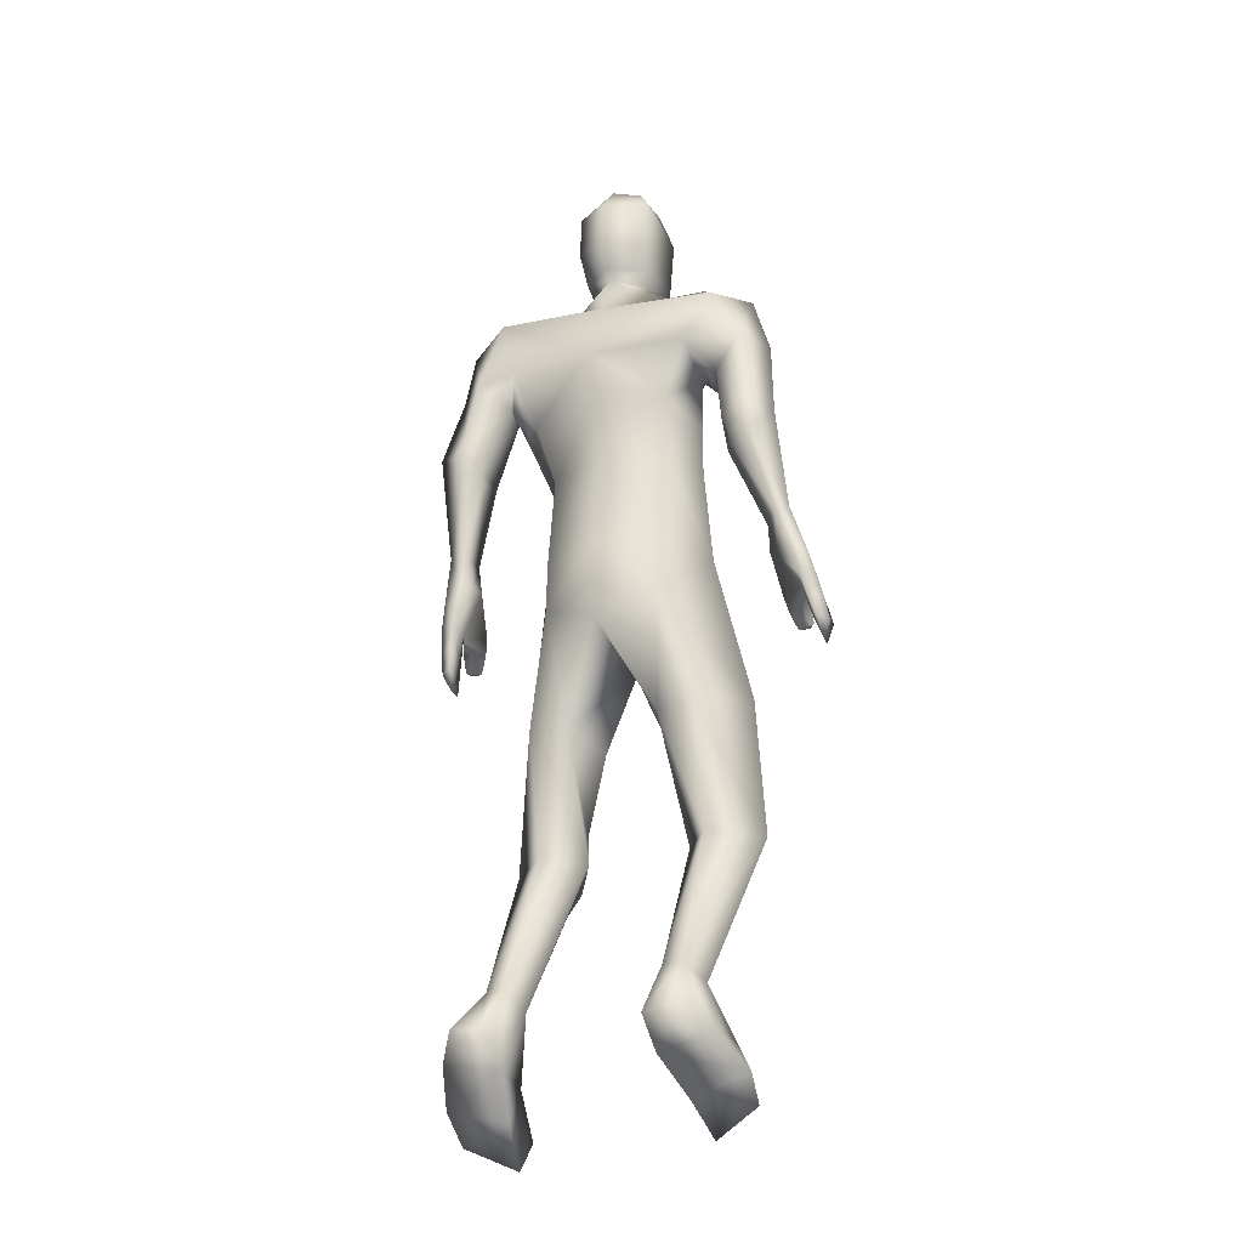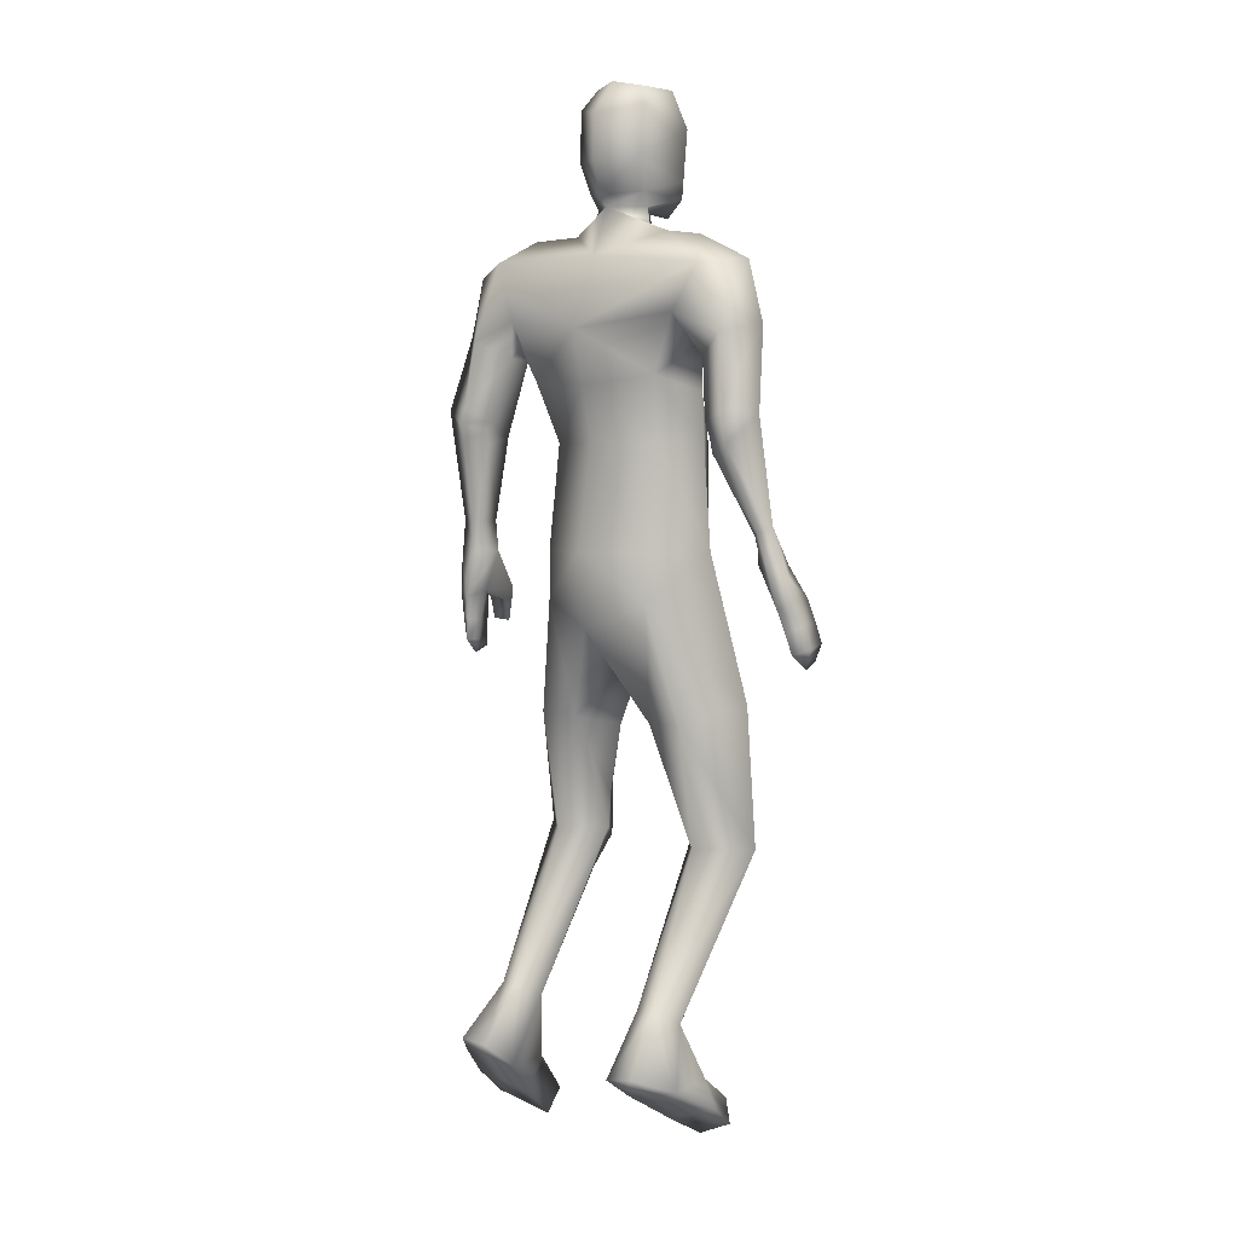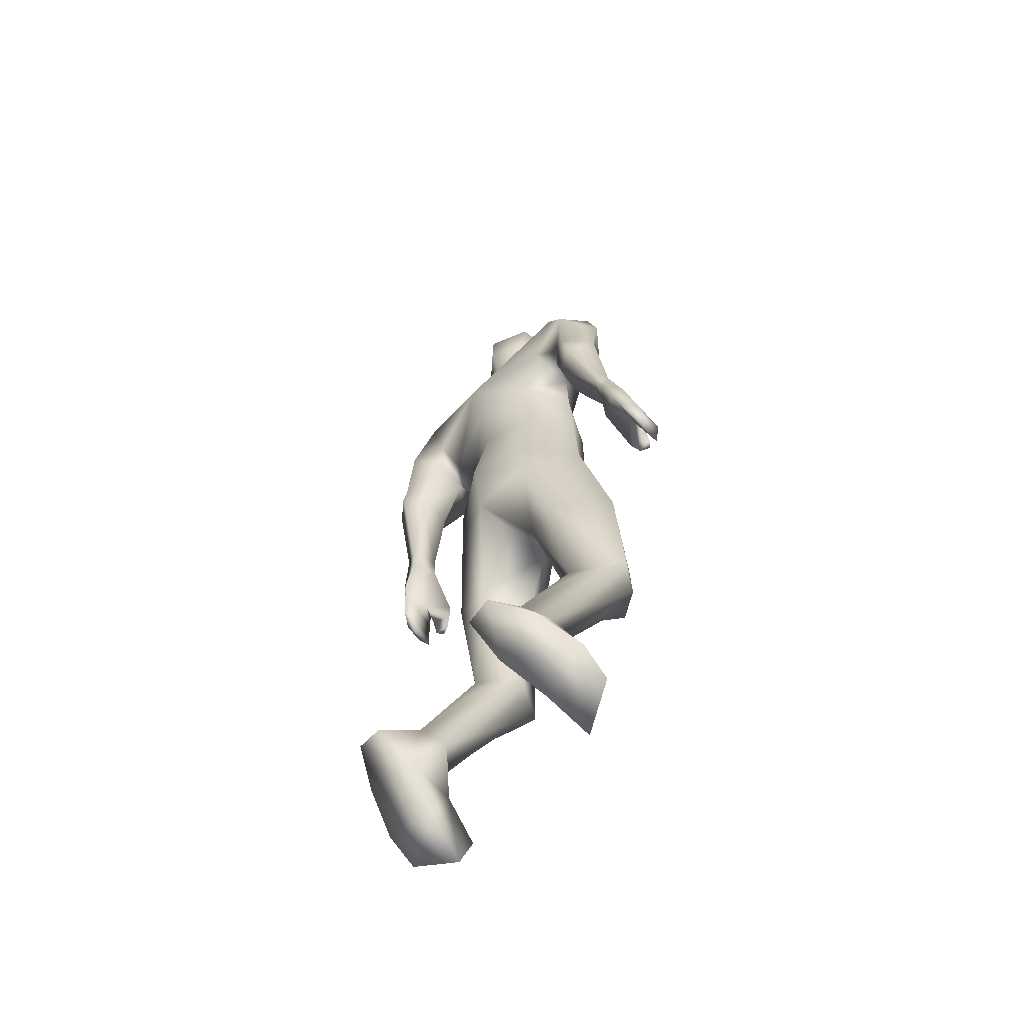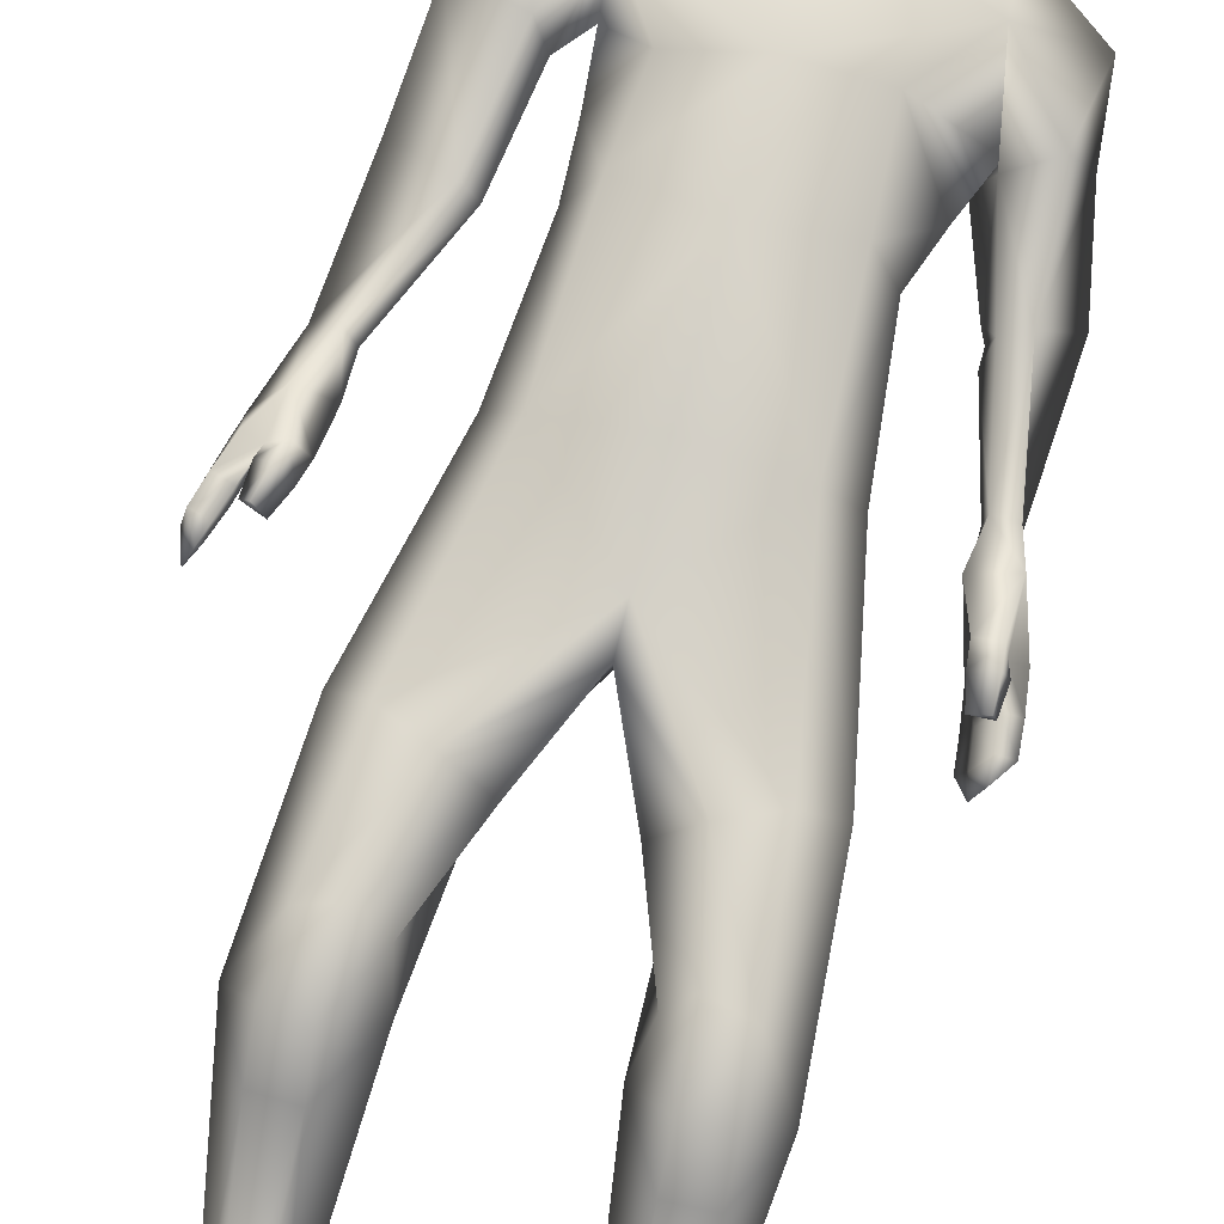
<metadata>
{"format":"obj","ext":"obj","renderer":"f3d","projection":"perspective","resolution":1024,"background":"white","views":[{"elev":-26.3,"azim":25.9,"up":"+Z"},{"elev":4.6,"azim":39.6,"up":"+Z"},{"elev":-61.4,"azim":53.7,"up":"+Z"},{"elev":76.3,"azim":-165.1,"up":"+Y"}]}
</metadata>
<code>
o HumanMale
v -0.3813 0.09417 2.104
v 0.001773 0.2868 2.536
v 0.001779 -0.1906 2.535
v -0.3362 0.1004 2.537
v -0.2583 0.2292 2.581
v -0.2504 -0.09119 2.535
v -0.459 -0.08691 2.919
v 0.001771 -0.2974 2.983
v -0.3851 -0.2255 3.025
v -0.4033 0.09502 3.13
v 0.001589 0.2541 3.232
v -0.397 -0.06207 3.351
v -0.2321 0.001604 3.366
v -0.6227 -0.1407 3.21
v 0.004032 0.2915 2.102
v 0.000347 -0.2664 2.106
v -0.2455 -0.1591 2.104
v 0.004446 0.2169 1.804
v 0.009936 -0.1844 3.269
v -0.4242 -0.2617 3.255
v -0.1456 -0.004011 3.395
v -0.6454 -0.1821 2.971
v -0.495 -0.3297 2.939
v -0.5789 0.07478 2.902
v -0.7087 -0.2503 2.666
v -0.6026 -0.06903 2.586
v -0.5646 -0.3181 2.67
v -0.4072 -0.2025 2.876
v -0.4572 -0.0484 2.87
v -0.5332 -0.08759 2.56
v -0.4978 -0.2308 2.623
v -0.5798 -0.3258 2.615
v -0.5169 -0.2389 2.583
v -0.5778 -0.3095 2.544
v -0.5163 -0.2268 2.528
v -0.6785 -0.1961 2.216
v -0.6208 -0.2088 2.201
v -0.5969 -0.1732 2.207
v -0.605 -0.08839 2.211
v -0.6713 -0.08431 2.208
v -0.6989 -0.1945 2.034
v -0.7012 -0.05629 2.107
v -0.6082 -0.2095 2.088
v -0.5841 -0.09652 2.086
v -0.5968 -0.1412 2.093
v -0.2844 0.2027 2.096
v -0.2527 -0.1522 1.904
v -0.000933 -0.2286 1.8
v -0.5009 0.1861 1.501
v -0.3918 0.2703 1.48
v -0.3629 -0.06786 1.431
v -0.2483 0.3086 1.411
v -0.1317 0.1561 1.373
v -0.199 -0.05951 1.419
v -0.4351 0.2971 1.076
v -0.3621 0.02347 0.9237
v -0.3136 0.324 1.103
v -0.2456 0.2261 1.062
v -0.4467 0.2999 0.8859
v -0.3277 0.3359 0.8672
v -0.2169 0.1793 0.9291
v -0.5433 0.2019 0.9254
v -0.4494 0.2017 0.7444
v -0.3289 0.213 0.7367
v -0.4753 -0.1397 0.2563
v -0.4483 -0.1035 0.209
v -0.4258 -0.2505 0.3137
v -0.3857 -0.08701 0.1922
v -0.3112 -0.1446 0.2547
v -0.3521 -0.2551 0.3145
v -0.5417 -0.3501 0.03413
v -0.309 -0.323 -0.003684
v -0.4445 -0.4764 0.1219
v -0.3274 -0.468 0.109
v -0.5636 -0.1695 0.0164
v -0.3552 -0.09214 -0.0171
v -0.5674 -0.02974 -0.1209
v -0.5962 -0.0885 -0.2088
v -0.6029 -0.2061 -0.09962
v -0.3662 -0.1602 -0.1582
v -0.3728 0.0446 -0.1862
v -0.4074 0.005399 -0.2955
v -0.1247 0.008782 3.467
v 0.001389 0.178 3.455
v -0.7067 -0.02463 1.922
v -0.7201 -0.1784 1.922
v -0.6822 -0.07035 1.915
v -0.634 0.03969 1.869
v -0.7004 0.05441 1.88
v -0.7216 0.004087 1.879
v -0.7138 0.01925 1.793
v -0.6525 0.04248 1.785
v -0.7037 0.0538 1.793
v -0.627 0.03557 1.934
v -0.6942 0.05078 1.937
v -0.6424 -0.2242 1.902
v -0.7336 -0.1518 1.826
v -0.6785 -0.1026 1.8
v -0.735 -0.1349 1.727
v -0.6889 -0.1072 1.713
v -0.7009 -0.1133 1.655
v -0.6557 -0.2105 1.803
v -0.6648 -0.2052 1.719
v -0.7522 -0.05662 1.927
v -0.7661 -0.05083 1.828
v -0.7169 -0.02009 1.822
v -0.7729 -0.04467 1.743
v -0.726 -0.01474 1.738
v -0.7325 -0.0109 1.678
v -0.1386 -0.02434 3.525
v -0.1468 0.1991 3.505
v -0.1568 -0.05756 3.86
v -0.1645 0.2107 3.785
v -0.1139 -0.01251 3.937
v -0.1153 0.1747 3.937
v 0.001373 -0.09664 3.466
v 0.005342 0.1533 1.684
v 0.000719 -0.1326 3.507
v 0.002915 0.2931 3.446
v -0.000262 -0.1688 3.824
v 0.003623 0.2939 3.743
v 0.000484 -0.05836 3.96
v 0.00284 0.2276 3.951
v 0.3812 0.09207 2.107
v 0.3398 0.1017 2.537
v 0.2619 0.2287 2.581
v 0.254 -0.09116 2.535
v 0.368 0.05089 2.934
v 0.3638 -0.1385 3.039
v 0.3738 0.1635 3.074
v 0.4029 -0.01194 3.344
v 0.2342 7.6e-05 3.367
v 0.6163 0.0189 3.241
v 0.246 -0.1594 2.104
v 0.4961 -0.1518 3.226
v 0.1487 -0.005192 3.395
v 0.6936 0.008857 2.986
v 0.628 -0.1887 2.956
v 0.4791 0.1981 2.868
v 0.726 -0.05815 2.645
v 0.5469 0.04866 2.56
v 0.6281 -0.1817 2.663
v 0.4983 -0.1157 2.868
v 0.4426 0.03615 2.852
v 0.496 -0.000644 2.538
v 0.5276 -0.1375 2.616
v 0.6451 -0.1875 2.604
v 0.5521 -0.143 2.562
v 0.6498 -0.1737 2.526
v 0.5605 -0.132 2.494
v 0.7546 -0.006938 2.219
v 0.7102 -0.04757 2.191
v 0.6786 -0.02058 2.183
v 0.6403 0.04658 2.183
v 0.6758 0.08588 2.204
v 0.8178 0.008816 2.017
v 0.7372 0.1247 2.064
v 0.7486 -0.04742 2.079
v 0.6423 0.05457 2.064
v 0.6945 -0.0006 2.077
v 0.2879 0.2027 2.096
v 0.2466 -0.1539 1.904
v 0.511 0.166 1.497
v 0.408 0.2581 1.478
v 0.3536 -0.07697 1.429
v 0.2666 0.3069 1.411
v 0.1385 0.1635 1.374
v 0.1914 -0.05687 1.419
v 0.4466 0.2827 1.073
v 0.3511 0.01531 0.9219
v 0.3279 0.3184 1.102
v 0.2522 0.2259 1.062
v 0.4552 0.2835 0.8803
v 0.3389 0.3282 0.8633
v 0.2179 0.1814 0.9299
v 0.5449 0.179 0.9197
v 0.4476 0.1826 0.7406
v 0.3282 0.2028 0.7349
v 0.4343 -0.164 0.2639
v 0.3883 -0.1104 0.235
v 0.3811 -0.2745 0.3195
v 0.3256 -0.1021 0.2149
v 0.2709 -0.1636 0.2617
v 0.3073 -0.2742 0.3214
v 0.5326 -0.3132 0.0391
v 0.3015 -0.3184 -0.01425
v 0.4346 -0.4754 0.1071
v 0.3185 -0.4772 0.08817
v 0.5227 -0.117 0.05115
v 0.3043 -0.07903 0.008277
v 0.5031 0.04457 -0.06185
v 0.551 0.008909 -0.1537
v 0.577 -0.1208 -0.0626
v 0.3411 -0.1187 -0.1392
v 0.3018 0.08436 -0.1363
v 0.3524 0.07232 -0.2457
v 0.1278 0.007157 3.467
v 0.7459 0.1671 1.923
v 0.8345 0.04124 1.935
v 0.7498 0.1157 1.914
v 0.6632 0.1883 1.853
v 0.7096 0.234 1.875
v 0.7528 0.2013 1.882
v 0.7562 0.2144 1.795
v 0.6946 0.2039 1.774
v 0.7302 0.2391 1.791
v 0.6462 0.1783 1.915
v 0.6946 0.2252 1.93
v 0.7963 -0.03646 1.903
v 0.8521 0.07537 1.842
v 0.7863 0.09125 1.803
v 0.8648 0.0952 1.745
v 0.815 0.09641 1.72
v 0.8399 0.09985 1.666
v 0.8207 -0.01349 1.808
v 0.8427 -0.00053 1.728
v 0.7991 0.1622 1.939
v 0.8282 0.1787 1.844
v 0.7727 0.1807 1.826
v 0.8481 0.1913 1.762
v 0.7946 0.1937 1.746
v 0.8105 0.203 1.688
v 0.1412 -0.02624 3.525
v 0.1526 0.197 3.505
v 0.158 -0.06015 3.86
v 0.1703 0.2079 3.786
v 0.1156 -0.0144 3.938
v 0.1202 0.1728 3.938
v -0.1556 0.205 3.645
v -0.00018 0.3248 3.585
v -0.1516 -0.078 3.654
v -0.000102 -0.1749 3.639
v 0.1616 0.2024 3.645
v 0.1529 -0.08051 3.654
v 0.002989 0.2933 3.52
v -0.1511 0.2021 3.575
v 0.1572 0.1996 3.575
v -0.1533 0.2035 3.61
v 0.1594 0.201 3.61
v 0.003447 0.2934 3.557
v 0.003142 0.2934 3.539
v -0.1522 0.2028 3.592
v 0.1583 0.2003 3.593
v -0.3111 -0.1612 2.779
v 0.001795 -0.2426 2.76
v 0.001739 0.2737 2.884
v -0.3929 0.003054 2.727
v -0.2415 0.1885 2.906
v 0.2689 -0.1232 2.799
v 0.3491 0.0772 2.737
v 0.2385 0.1767 2.867
f 1 6 4
f 46 4 5
f 17 3 6
f 46 2 15
f 248 7 10
f 244 7 247
f 246 10 11
f 244 8 9
f 10 13 11
f 12 10 14
f 15 18 46
f 8 20 9
f 20 13 12
f 12 14 20
f 13 116 21
f 11 13 21
f 14 23 20
f 14 24 22
f 22 26 25
f 22 27 23
f 7 28 29
f 29 31 30
f 29 10 7
f 29 26 24
f 9 23 28
f 27 28 23
f 30 31 33
f 31 32 33
f 27 25 32
f 32 25 34
f 33 34 35
f 30 33 35
f 35 39 30
f 35 37 38
f 34 36 37
f 26 36 25
f 26 39 40
f 39 42 40
f 36 42 41
f 36 43 37
f 38 43 45
f 39 45 44
f 17 1 47
f 47 16 17
f 18 50 46
f 117 52 18
f 46 49 1
f 47 54 48
f 117 54 53
f 47 49 51
f 54 56 61
f 54 58 53
f 51 62 56
f 52 55 50
f 53 57 52
f 49 55 62
f 55 60 59
f 58 60 57
f 62 55 59
f 59 64 63
f 60 61 64
f 62 59 63
f 64 66 63
f 64 69 68
f 63 65 62
f 56 70 61
f 61 70 69
f 62 67 56
f 67 74 70
f 70 72 69
f 67 71 73
f 66 76 75
f 76 77 75
f 77 82 78
f 78 80 79
f 79 72 71
f 75 65 66
f 71 75 79
f 75 77 78
f 79 75 78
f 73 72 74
f 69 76 68
f 80 82 76
f 21 116 83
f 11 21 84
f 83 84 21
f 76 72 80
f 76 82 81
f 42 85 104
f 42 95 85
f 87 88 94
f 94 42 44
f 87 90 88
f 88 93 89
f 91 88 90
f 89 91 90
f 91 93 92
f 88 95 94
f 95 90 85
f 94 44 87
f 41 96 43
f 96 98 87
f 96 97 102
f 99 102 97
f 103 98 102
f 103 101 100
f 99 101 103
f 87 106 85
f 85 105 104
f 104 97 86
f 105 99 97
f 106 107 105
f 98 108 106
f 108 109 107
f 100 109 108
f 107 101 99
f 104 41 42
f 96 41 86
f 43 96 45
f 87 44 96
f 96 44 45
f 116 110 83
f 84 111 119
f 83 111 84
f 229 121 230
f 231 113 229
f 231 120 112
f 113 123 121
f 112 122 114
f 112 115 113
f 115 114 122
f 123 115 122
f 124 127 134
f 161 125 124
f 134 3 16
f 2 161 15
f 251 128 250
f 128 249 250
f 246 130 251
f 249 8 245
f 132 130 11
f 131 133 130
f 15 161 18
f 135 8 129
f 135 132 19
f 131 135 133
f 132 116 19
f 11 136 132
f 138 133 135
f 133 139 130
f 137 141 139
f 142 137 138
f 128 143 129
f 144 146 143
f 130 144 128
f 141 144 139
f 129 138 135
f 142 143 146
f 145 148 146
f 146 147 142
f 142 147 140
f 147 149 140
f 148 149 147
f 145 150 148
f 154 150 145
f 150 152 149
f 149 151 140
f 151 141 140
f 155 145 141
f 155 159 154
f 151 157 155
f 158 151 152
f 160 152 153
f 154 160 153
f 134 162 124
f 16 162 134
f 164 18 161
f 166 117 18
f 163 161 124
f 168 162 48
f 117 168 48
f 162 163 124
f 168 170 165
f 172 168 167
f 165 176 163
f 169 166 164
f 171 167 166
f 163 169 164
f 169 174 171
f 174 172 171
f 176 173 169
f 173 178 174
f 174 178 175
f 176 177 173
f 180 178 177
f 178 183 175
f 179 177 176
f 184 170 175
f 175 183 184
f 181 176 170
f 188 181 184
f 186 184 183
f 181 185 179
f 180 190 182
f 191 190 189
f 191 196 195
f 192 194 196
f 193 186 194
f 179 189 180
f 185 193 189
f 189 192 191
f 193 192 189
f 186 187 188
f 190 183 182
f 194 190 196
f 136 197 116
f 11 84 136
f 197 136 84
f 190 194 186
f 190 195 196
f 157 217 198
f 157 198 208
f 200 207 201
f 157 207 159
f 203 200 201
f 201 206 205
f 201 204 203
f 202 204 206
f 204 205 206
f 208 201 207
f 208 203 202
f 207 200 159
f 156 158 209
f 209 211 215
f 209 210 199
f 215 212 210
f 211 216 215
f 216 213 214
f 212 216 214
f 200 219 211
f 218 198 217
f 210 217 199
f 218 212 220
f 219 220 221
f 211 221 213
f 221 220 222
f 213 222 214
f 220 214 222
f 217 156 199
f 209 199 156
f 158 160 209
f 200 209 159
f 209 160 159
f 223 116 197
f 84 119 224
f 224 197 84
f 121 233 230
f 226 234 233
f 234 120 232
f 123 226 121
f 225 122 120
f 228 225 226
f 228 122 227
f 123 122 228
f 239 233 234
f 240 233 239
f 238 231 229
f 238 230 240
f 111 235 119
f 110 236 111
f 118 231 110
f 235 224 119
f 237 223 224
f 234 118 223
f 242 240 241
f 242 231 238
f 240 243 241
f 243 239 234
f 237 243 234
f 241 237 235
f 236 231 242
f 236 241 235
f 127 245 3
f 246 126 2
f 125 249 127
f 126 250 125
f 6 245 244
f 5 246 2
f 4 244 247
f 5 247 248
f 1 17 6
f 46 1 4
f 17 16 3
f 46 5 2
f 248 247 7
f 244 9 7
f 246 248 10
f 244 245 8
f 10 12 13
f 8 19 20
f 20 19 13
f 13 19 116
f 14 22 23
f 14 10 24
f 22 24 26
f 22 25 27
f 7 9 28
f 29 28 31
f 29 24 10
f 29 30 26
f 9 20 23
f 27 31 28
f 31 27 32
f 33 32 34
f 35 38 39
f 35 34 37
f 34 25 36
f 26 40 36
f 26 30 39
f 39 44 42
f 36 40 42
f 36 41 43
f 38 37 43
f 39 38 45
f 47 48 16
f 18 52 50
f 117 53 52
f 46 50 49
f 47 51 54
f 117 48 54
f 47 1 49
f 54 51 56
f 54 61 58
f 51 49 62
f 52 57 55
f 53 58 57
f 49 50 55
f 55 57 60
f 58 61 60
f 59 60 64
f 64 68 66
f 64 61 69
f 63 66 65
f 56 67 70
f 62 65 67
f 67 73 74
f 70 74 72
f 67 65 71
f 66 68 76
f 76 81 77
f 77 81 82
f 78 82 80
f 79 80 72
f 75 71 65
f 73 71 72
f 69 72 76
f 94 95 42
f 87 85 90
f 88 92 93
f 91 92 88
f 89 93 91
f 88 89 95
f 95 89 90
f 96 102 98
f 96 86 97
f 99 103 102
f 103 100 98
f 87 98 106
f 85 106 105
f 104 105 97
f 105 107 99
f 106 108 107
f 98 100 108
f 100 101 109
f 107 109 101
f 104 86 41
f 116 118 110
f 83 110 111
f 229 113 121
f 231 112 113
f 231 232 120
f 113 115 123
f 112 120 122
f 112 114 115
f 124 125 127
f 161 126 125
f 134 127 3
f 2 126 161
f 251 130 128
f 128 129 249
f 246 11 130
f 249 129 8
f 132 131 130
f 135 19 8
f 135 131 132
f 132 136 116
f 138 137 133
f 133 137 139
f 137 140 141
f 142 140 137
f 128 144 143
f 144 145 146
f 130 139 144
f 141 145 144
f 129 143 138
f 142 138 143
f 146 148 147
f 148 150 149
f 154 153 150
f 150 153 152
f 149 152 151
f 151 155 141
f 155 154 145
f 155 157 159
f 151 156 157
f 158 156 151
f 160 158 152
f 154 159 160
f 16 48 162
f 164 166 18
f 166 167 117
f 163 164 161
f 168 165 162
f 117 167 168
f 162 165 163
f 168 175 170
f 172 175 168
f 165 170 176
f 169 171 166
f 171 172 167
f 163 176 169
f 169 173 174
f 174 175 172
f 173 177 178
f 180 182 178
f 178 182 183
f 179 180 177
f 184 181 170
f 181 179 176
f 188 187 181
f 186 188 184
f 181 187 185
f 180 189 190
f 191 195 190
f 191 192 196
f 192 193 194
f 193 185 186
f 179 185 189
f 186 185 187
f 190 186 183
f 157 208 207
f 203 198 200
f 201 202 206
f 201 205 204
f 202 203 204
f 208 202 201
f 208 198 203
f 209 200 211
f 209 215 210
f 215 216 212
f 211 213 216
f 200 198 219
f 218 219 198
f 210 218 217
f 218 210 212
f 219 218 220
f 211 219 221
f 213 221 222
f 220 212 214
f 217 157 156
f 223 118 116
f 224 223 197
f 121 226 233
f 226 225 234
f 234 225 120
f 123 228 226
f 225 227 122
f 228 227 225
f 240 230 233
f 238 229 230
f 111 236 235
f 110 231 236
f 118 232 231
f 235 237 224
f 237 234 223
f 234 232 118
f 242 238 240
f 240 239 243
f 241 243 237
f 236 242 241
f 127 249 245
f 246 251 126
f 125 250 249
f 126 251 250
f 6 3 245
f 5 248 246
f 4 6 244
f 5 4 247
o Gunroot
v 0.7736 0.06836 1.956
v 0.8063 0.08567 1.858
v 0.7817 0.06872 1.903
f 253 252 254

</code>
